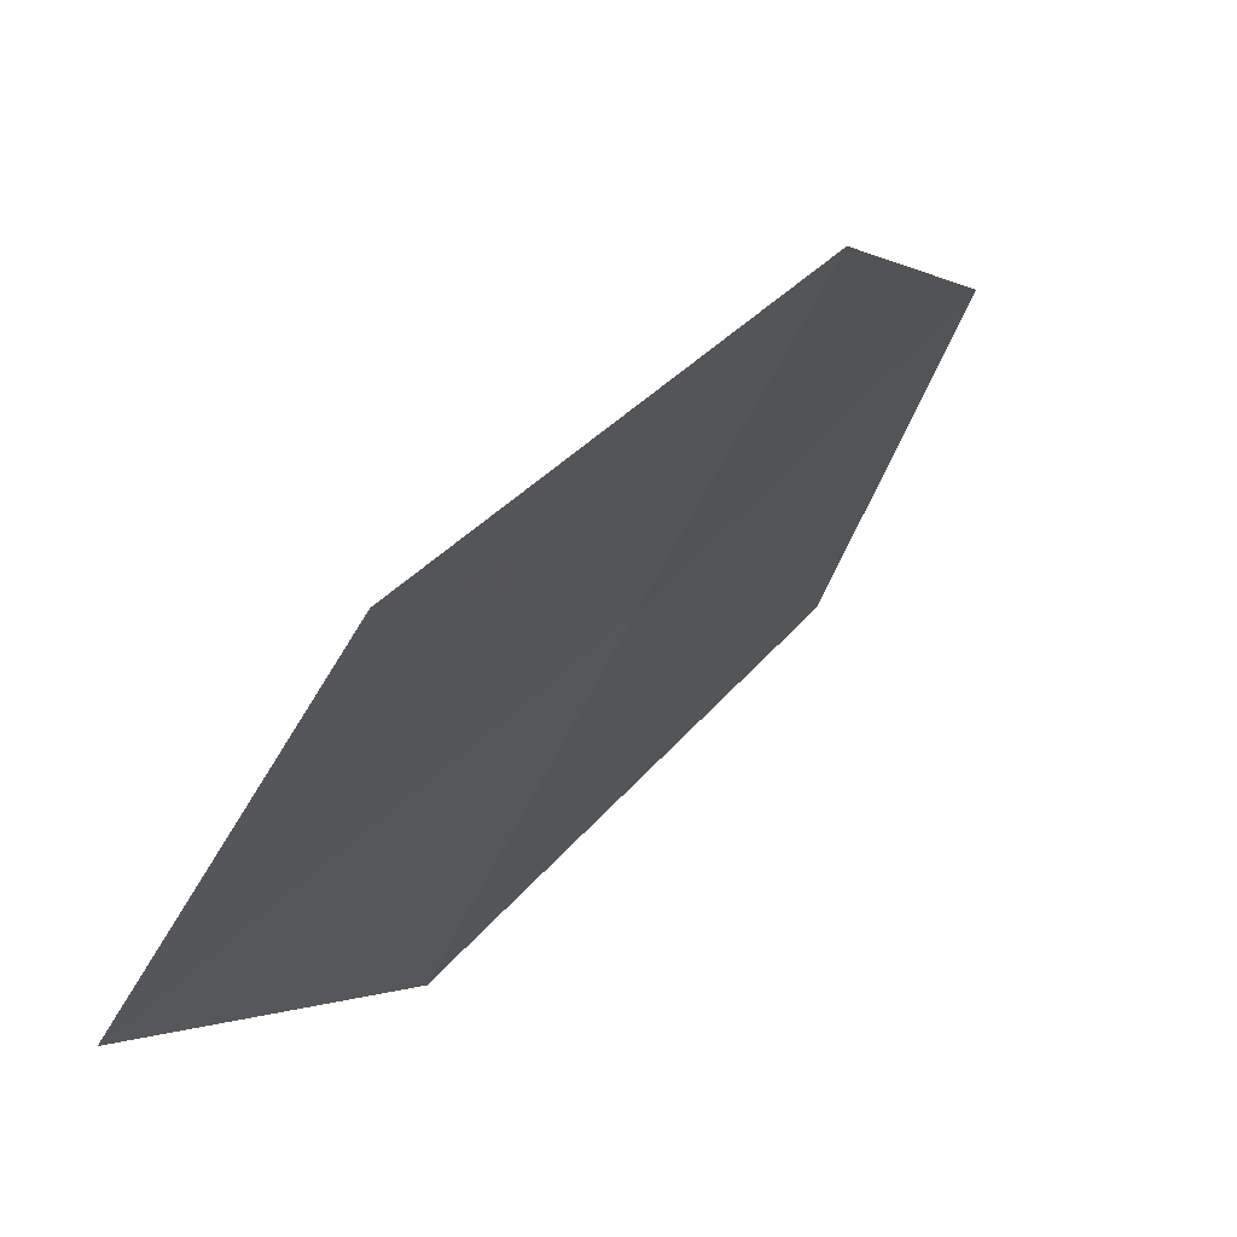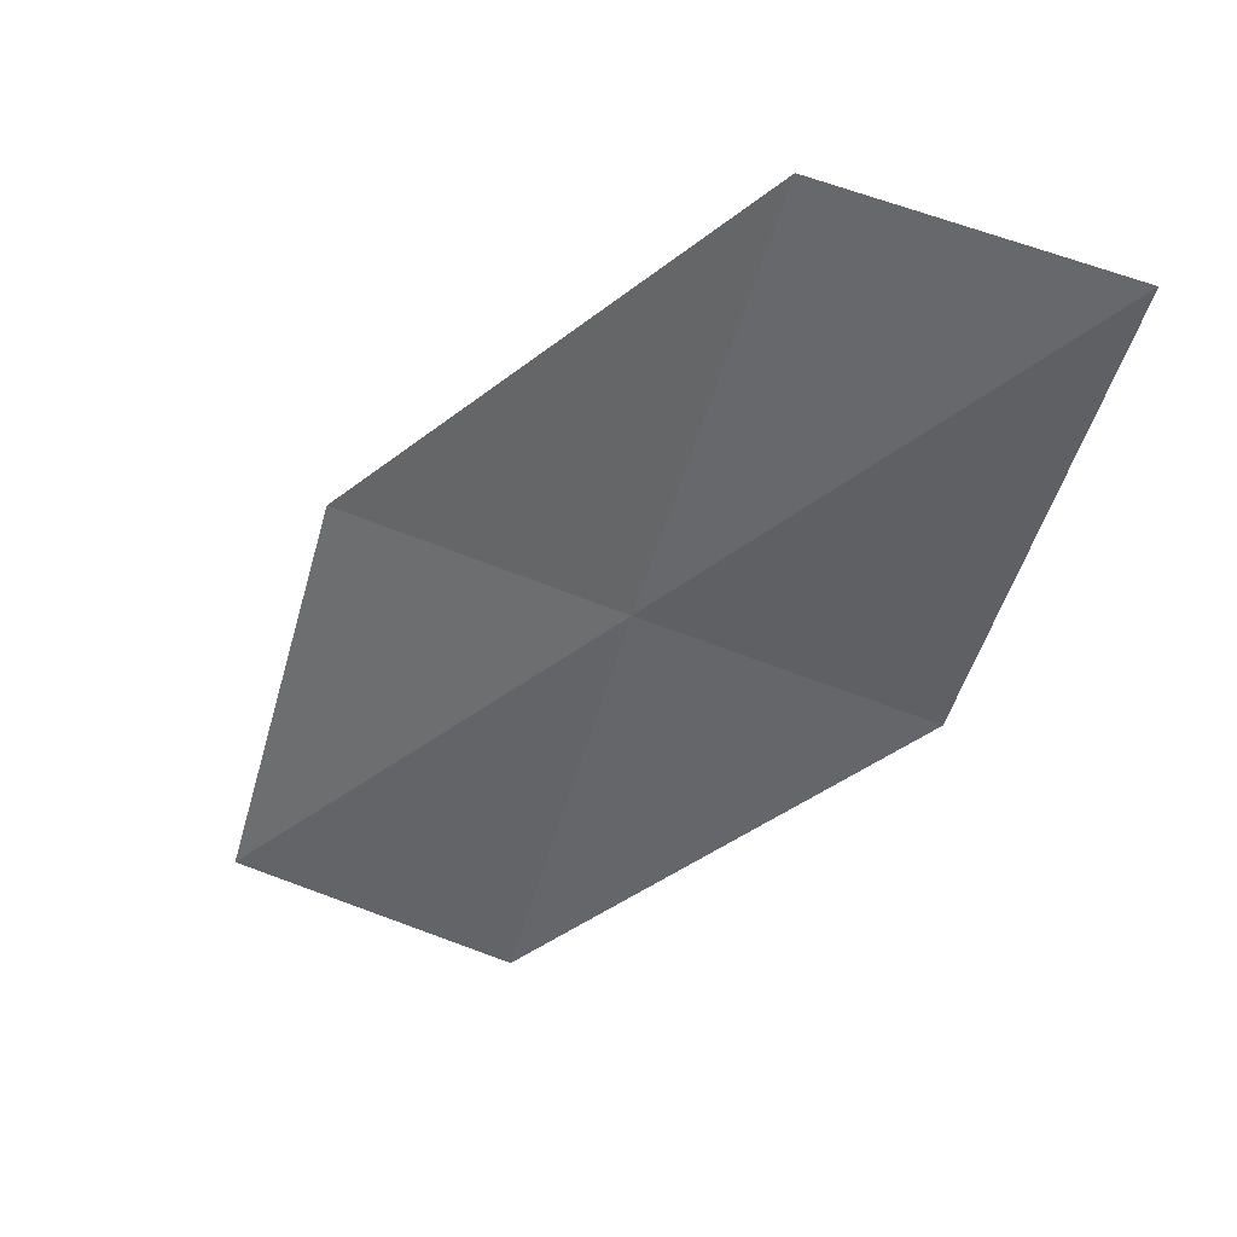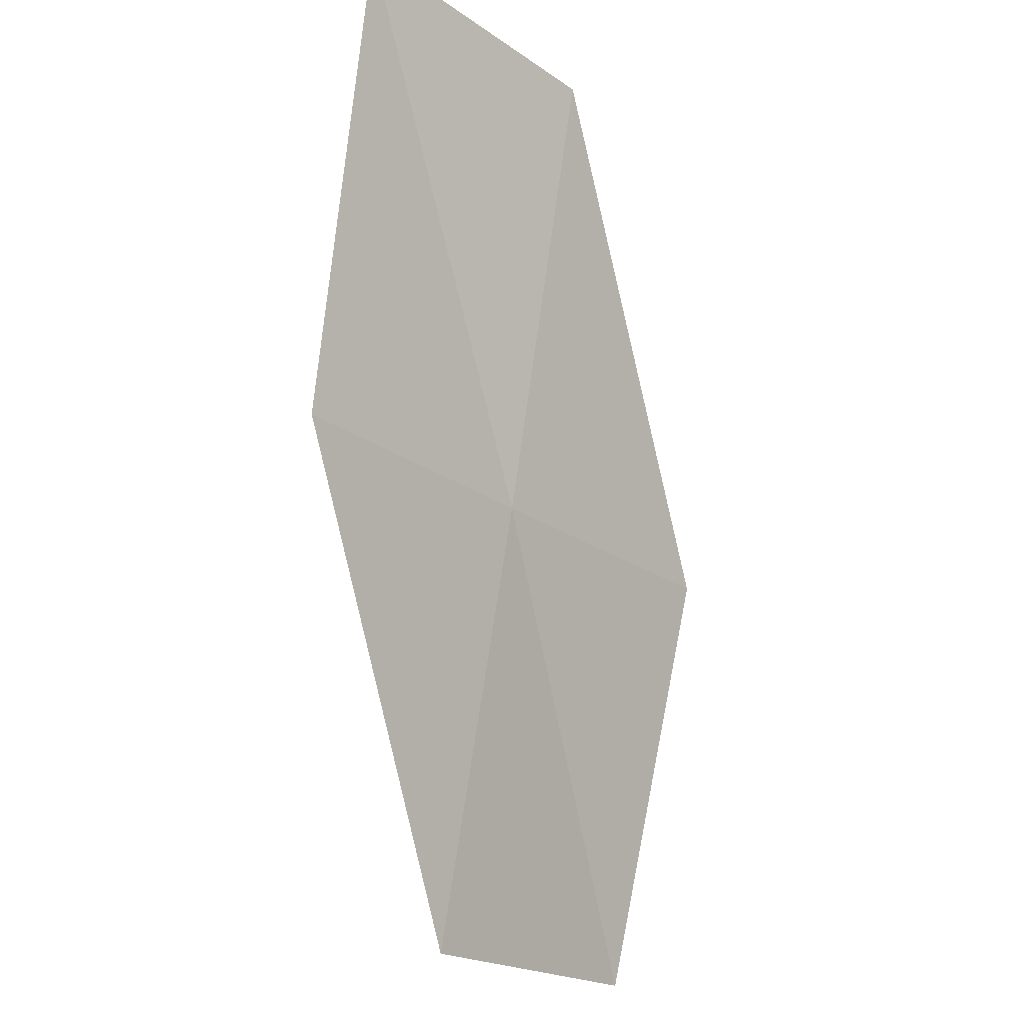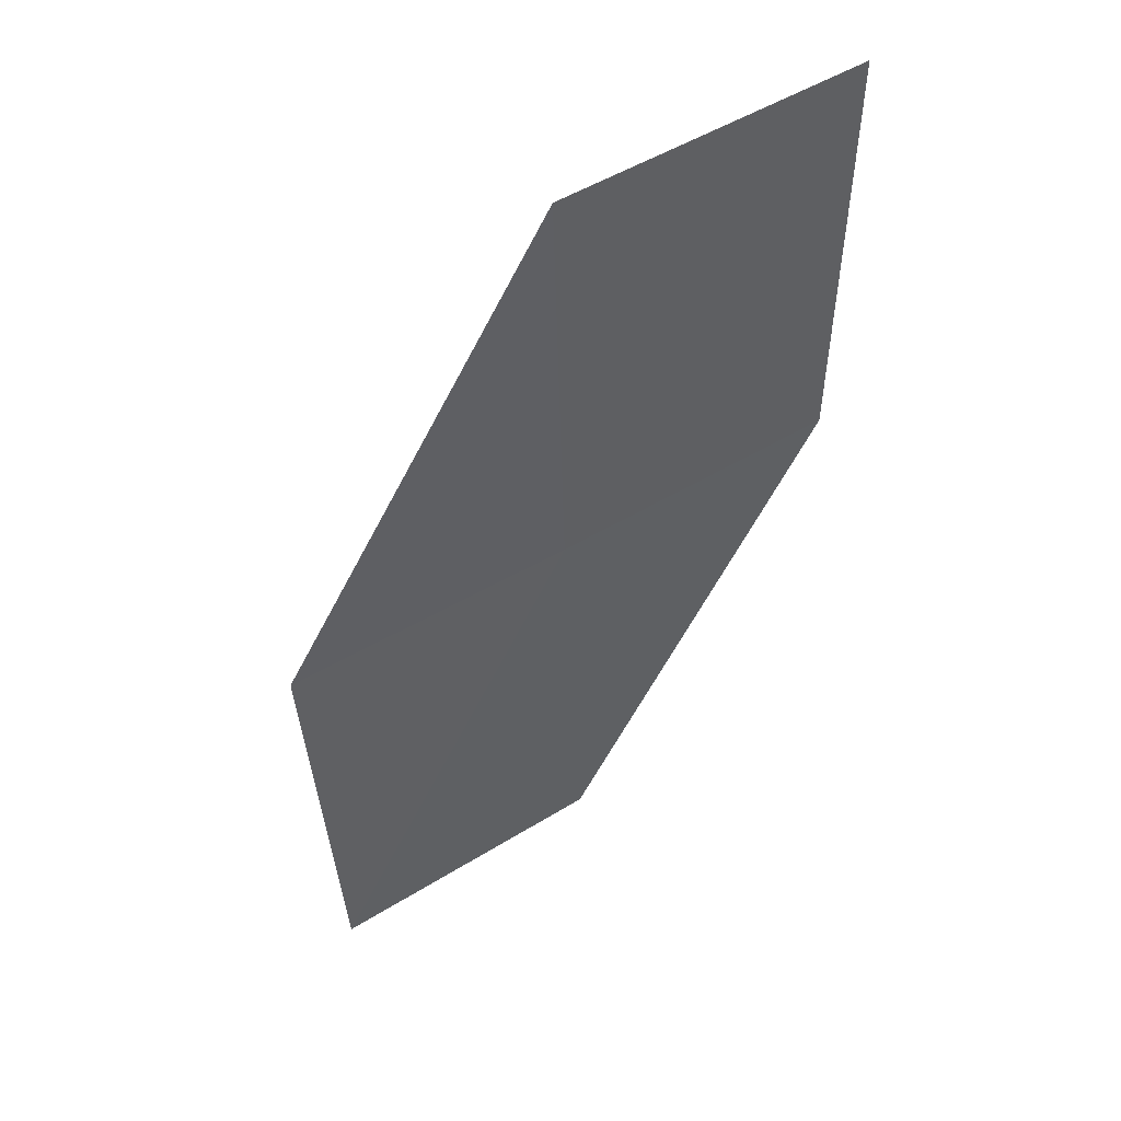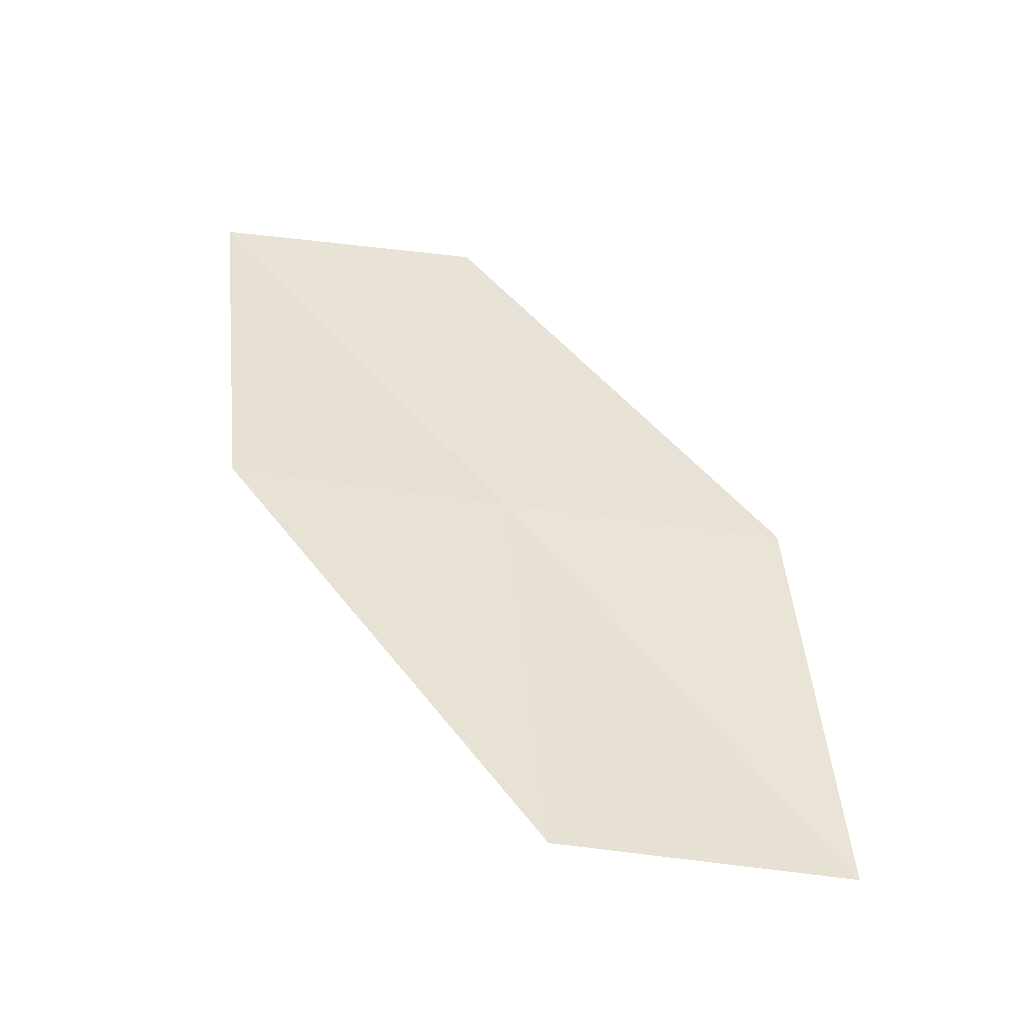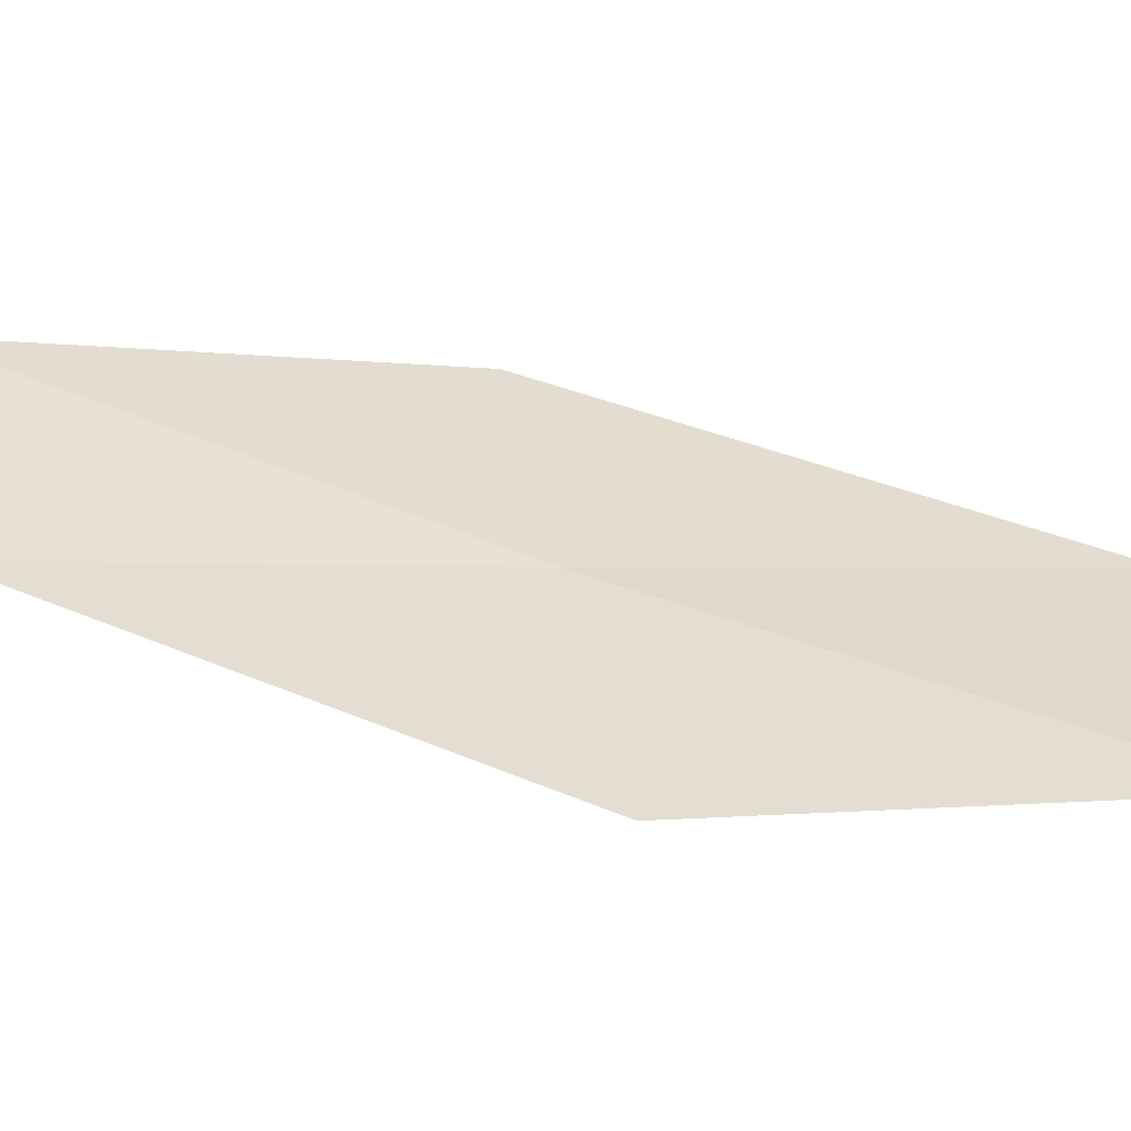
<metadata>
{"format":"obj","ext":"obj","renderer":"f3d","projection":"perspective","resolution":1024,"background":"white","views":[{"elev":2.5,"azim":177.3,"up":"+Y"},{"elev":56.2,"azim":141.0,"up":"+Z"},{"elev":-28.9,"azim":-108.0,"up":"+Z"},{"elev":74.5,"azim":91.2,"up":"+Z"},{"elev":-70.0,"azim":-69.2,"up":"+Z"},{"elev":-26.3,"azim":63.3,"up":"+Y"}]}
</metadata>
<code>
v -17.64 17.88 2.076
v -18.17 17.84 3.406
v -18.57 18.64 3.422
v -18.08 18.65 2.033
v -17.2 17.09 2.121
v -17.12 17.95 0.746
v -16.65 17.19 0.8478
f 1 3 2
f 1 4 3
f 1 2 5
f 1 6 4
f 1 5 7
f 1 7 6

</code>
